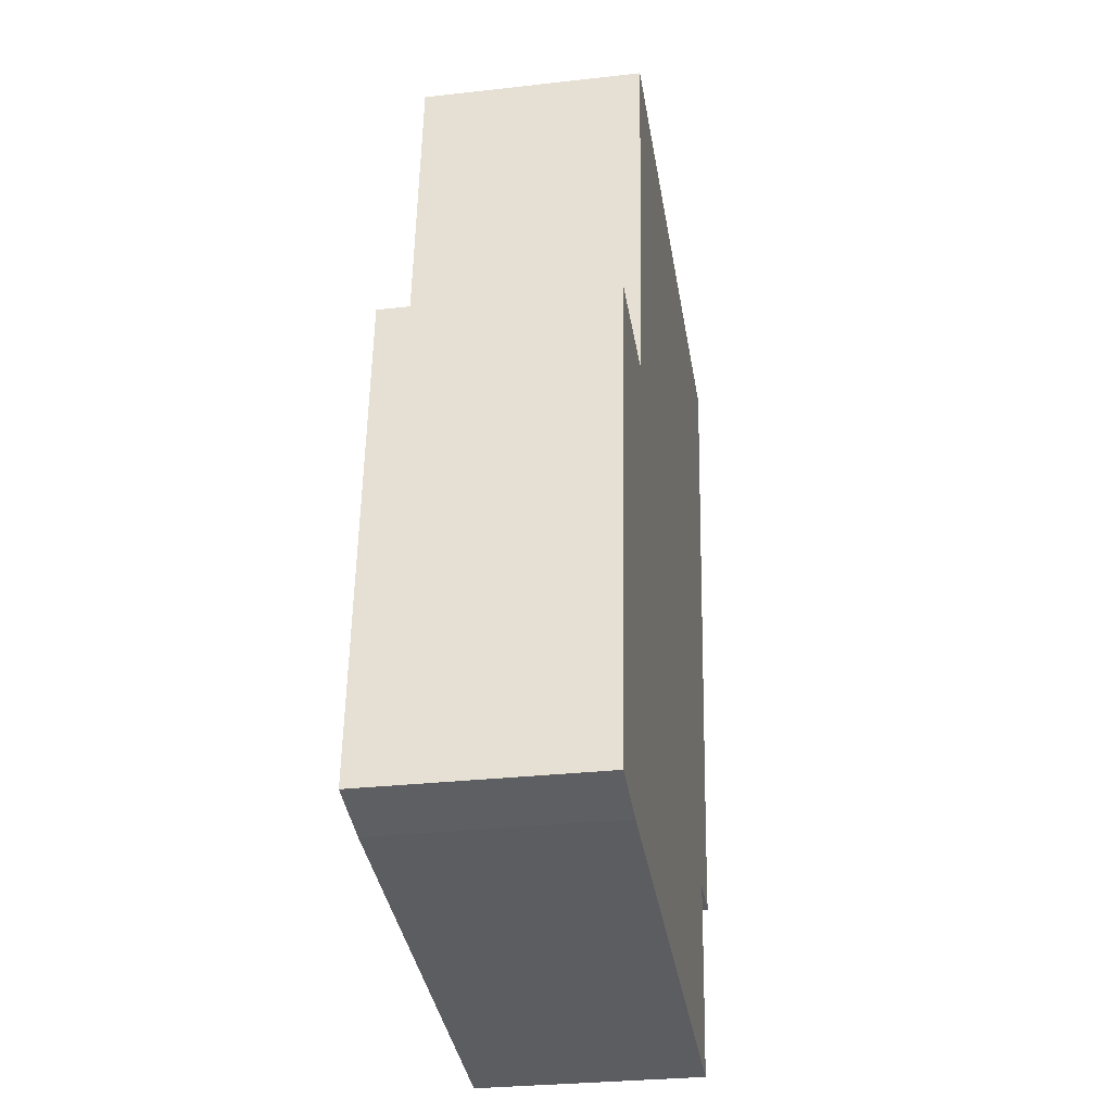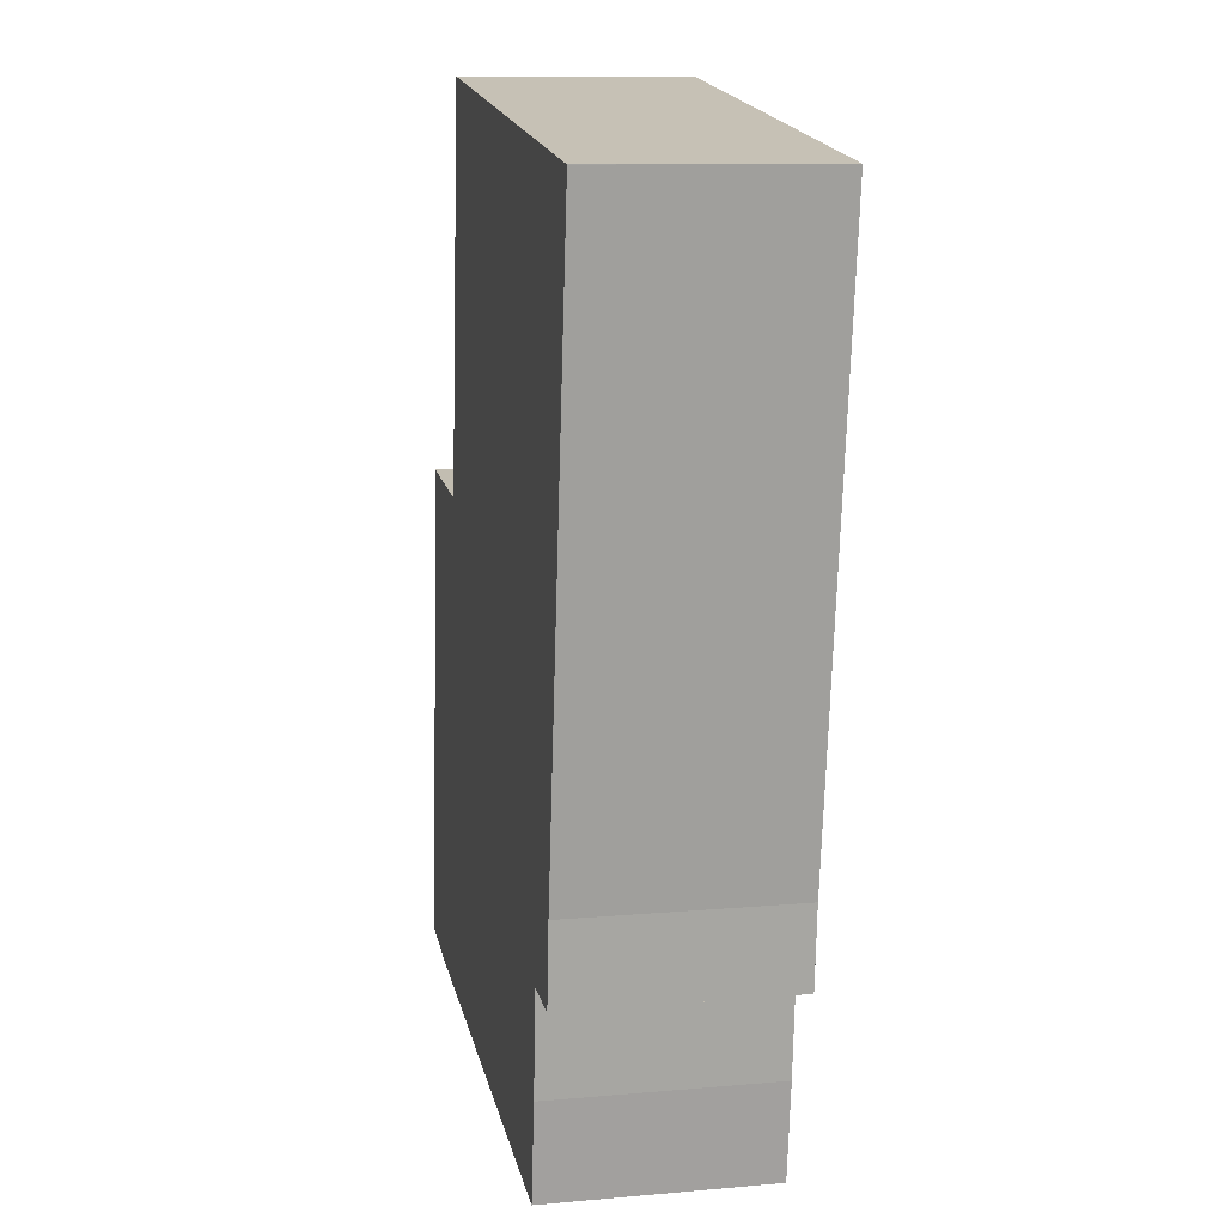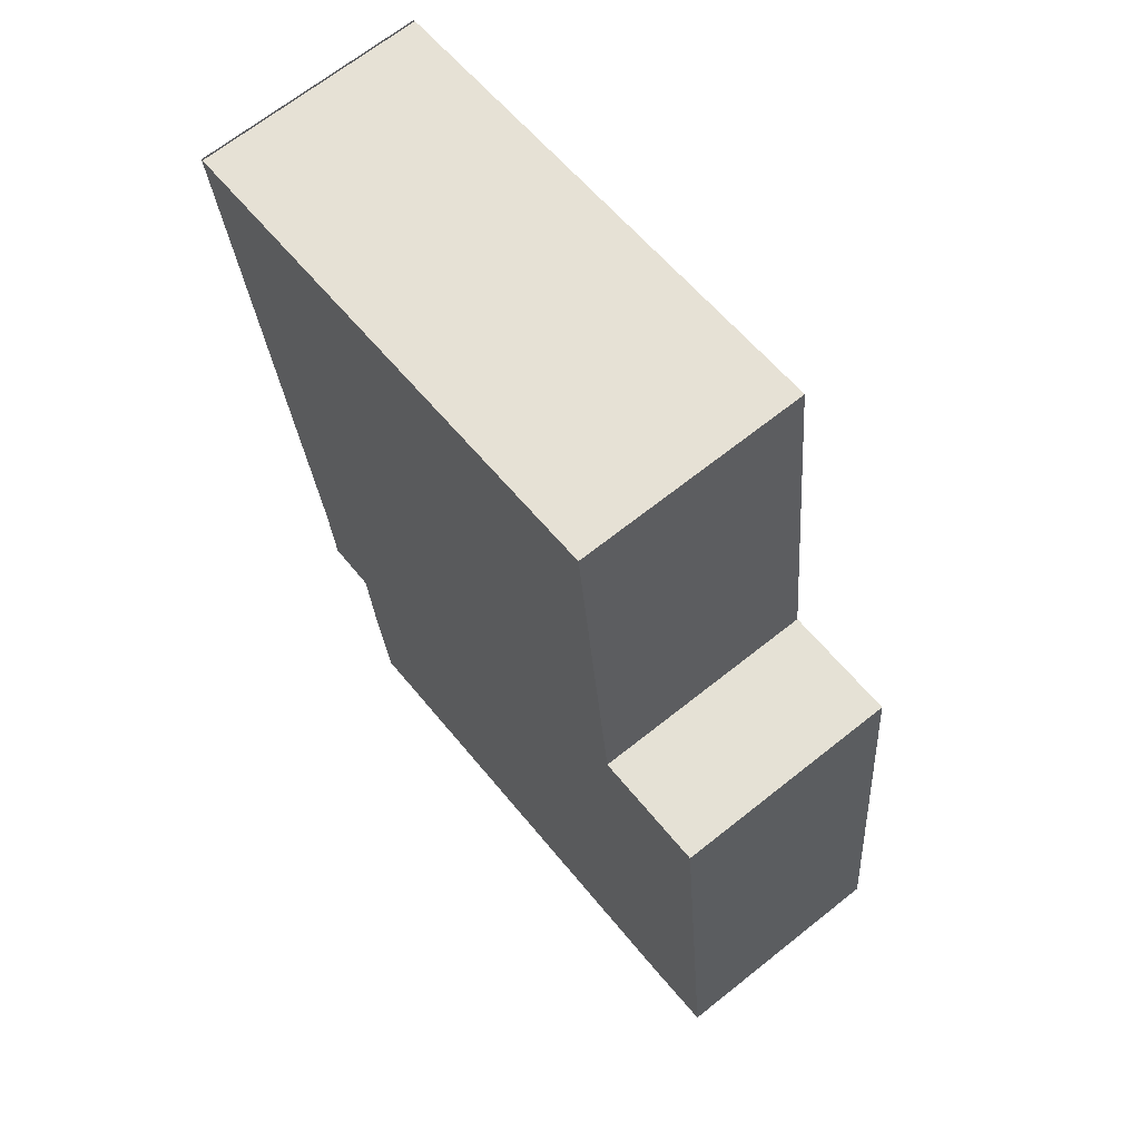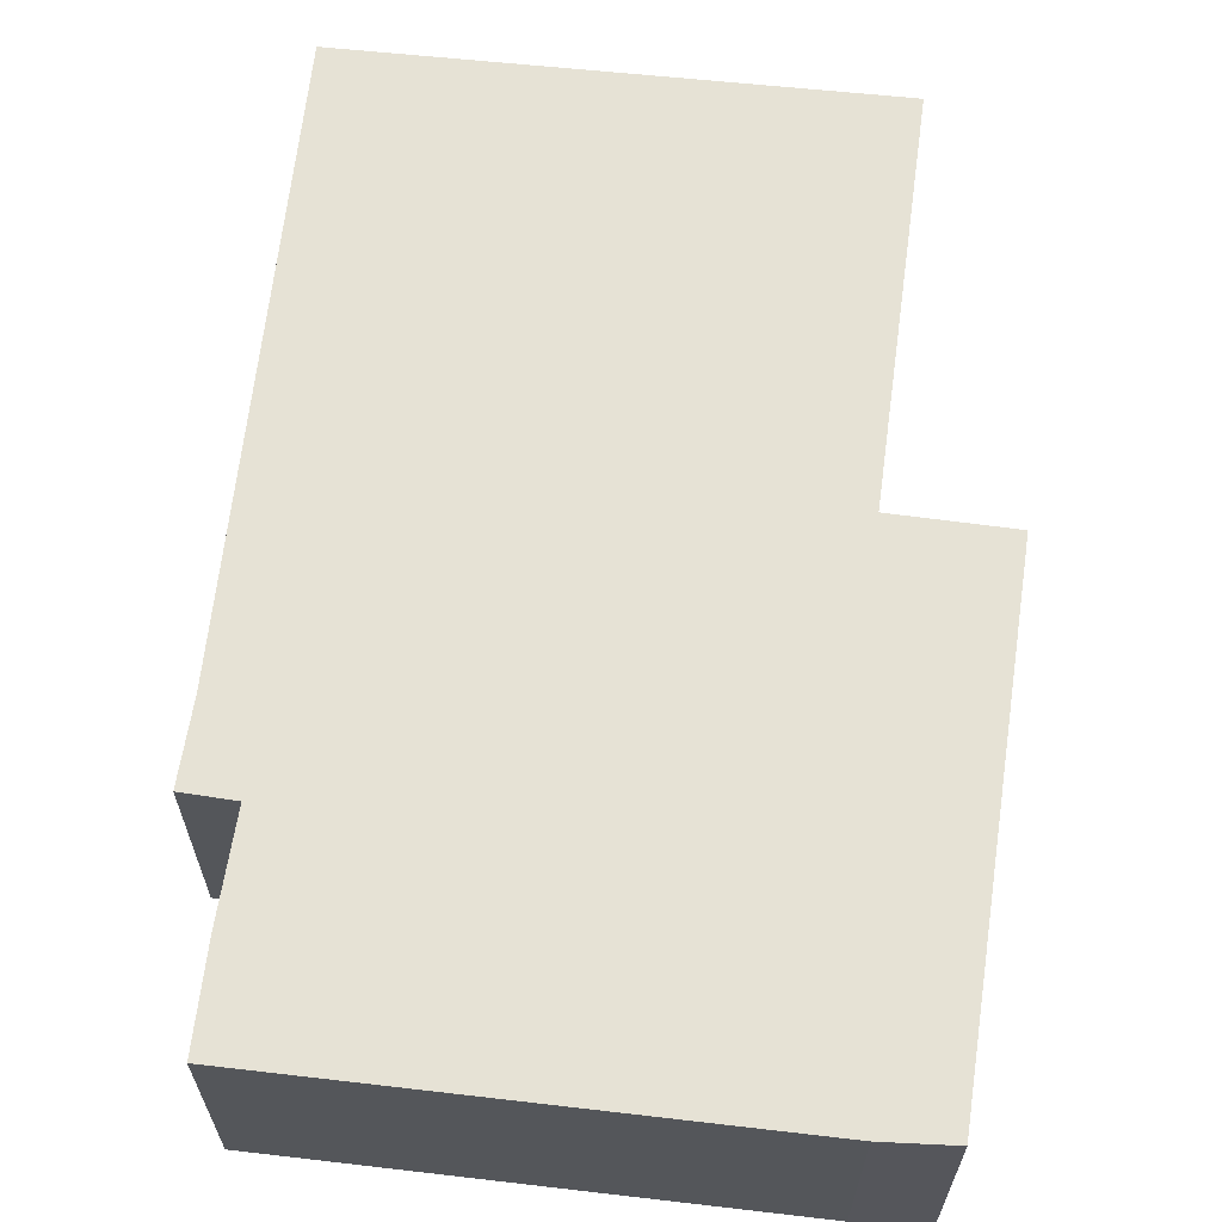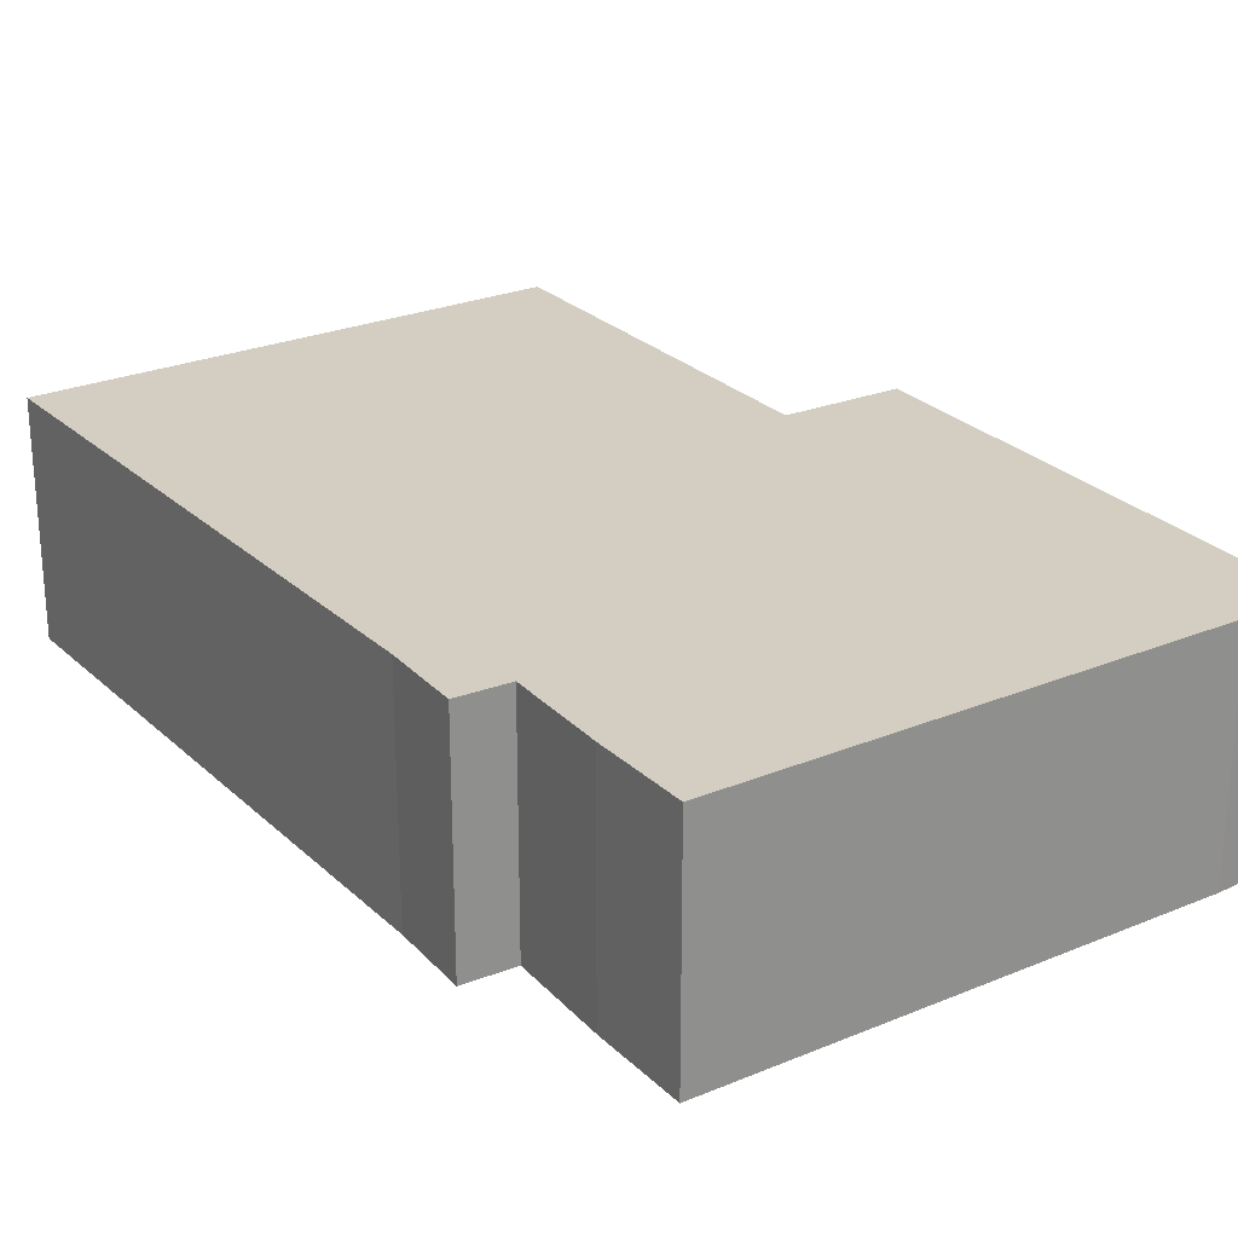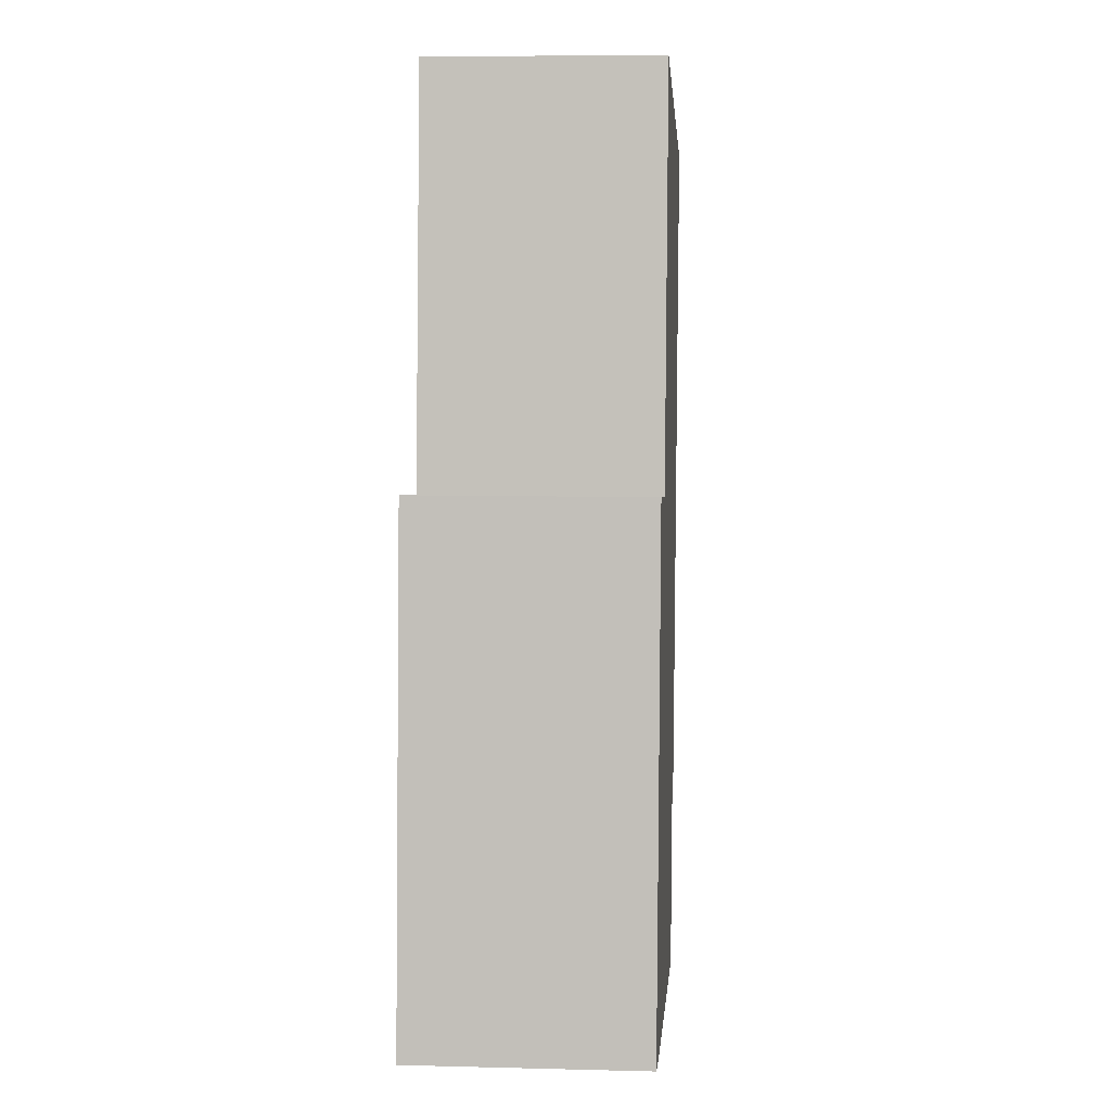
<metadata>
{"format":"obj","ext":"obj","renderer":"f3d","projection":"perspective","resolution":1024,"background":"white","views":[{"elev":-29.4,"azim":-80.5,"up":"+Z"},{"elev":10.6,"azim":77.6,"up":"+Z"},{"elev":67.6,"azim":-128.6,"up":"+Z"},{"elev":63.9,"azim":-165.9,"up":"+Y"},{"elev":25.1,"azim":153.5,"up":"+Y"},{"elev":7.7,"azim":-85.9,"up":"+Z"}]}
</metadata>
<code>
v  0.519 2.46 5.366
v  0.726 2.46 -0.145
v  0 2.46 1.506e-16
v  6.004 2.46 -0.83
v  6.143 2.46 0.241
v  6.247 2.46 1.37
v  1.782 2.46 5.226
v  2.259 2.46 9.529
v  6.811 2.46 1.318
v  6.892 2.46 2.202
v  7.754 2.46 8.271
v  7.802 2.46 8.741
v  7.82 2.46 8.739
v  6.143 -1.476e-17 0.241
v  6.004 5.082e-17 -0.83
v  7.82 -5.351e-16 8.739
v  6.892 -1.348e-16 2.202
v  7.754 -5.065e-16 8.271
v  6.811 -8.07e-17 1.318
v  6.247 -8.389e-17 1.37
v  0.726 8.879e-18 -0.145
v  0 0 0
v  0.519 -3.286e-16 5.366
v  1.782 -3.2e-16 5.226
v  2.259 -5.835e-16 9.529
v  7.802 -5.352e-16 8.741
g defaultobject
f 1 2 3
f 2 1 4
f 4 1 5
f 5 1 6
f 6 1 7
f 6 7 8
f 6 8 9
f 9 8 10
f 10 8 11
f 11 8 12
f 11 12 13
f 14 4 5
f 4 14 15
f 16 11 13
f 11 16 10
f 10 16 17
f 17 16 18
f 17 9 10
f 9 17 19
f 20 5 6
f 5 20 14
f 15 2 4
f 2 15 21
f 21 3 2
f 3 21 22
f 19 6 9
f 6 19 20
f 22 1 3
f 1 22 23
f 24 8 7
f 8 24 25
f 23 7 1
f 7 23 24
f 25 12 8
f 12 25 26
f 26 25 24
f 22 24 23
f 24 22 26
f 26 22 16
f 16 22 18
f 18 22 17
f 17 22 21
f 17 21 20
f 20 21 15
f 20 15 14
f 19 17 20

</code>
